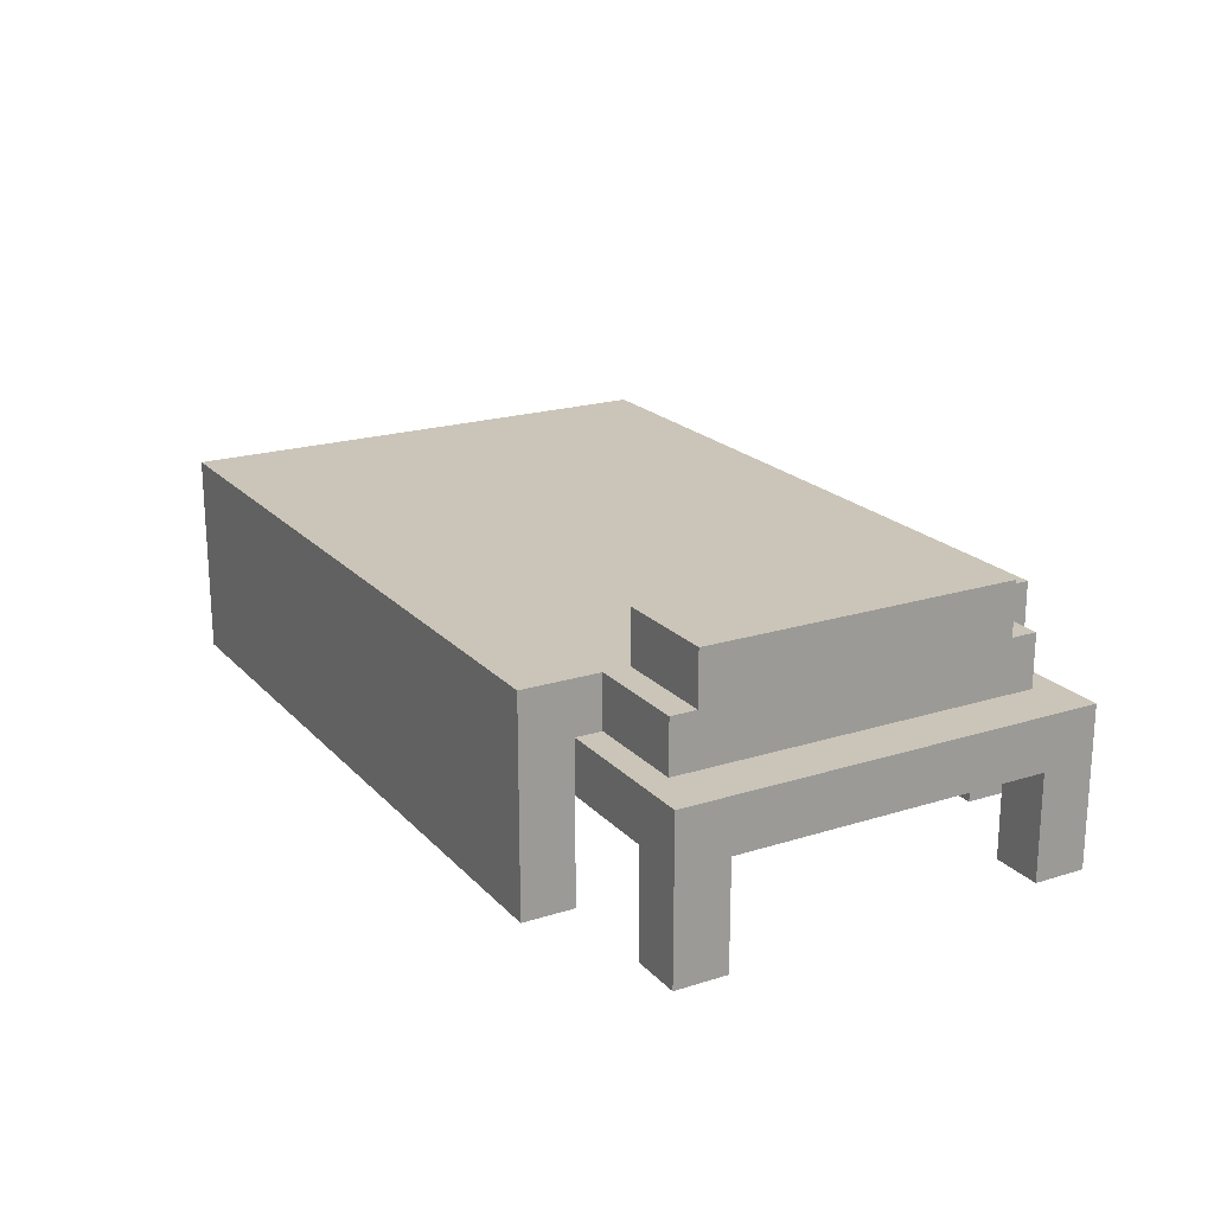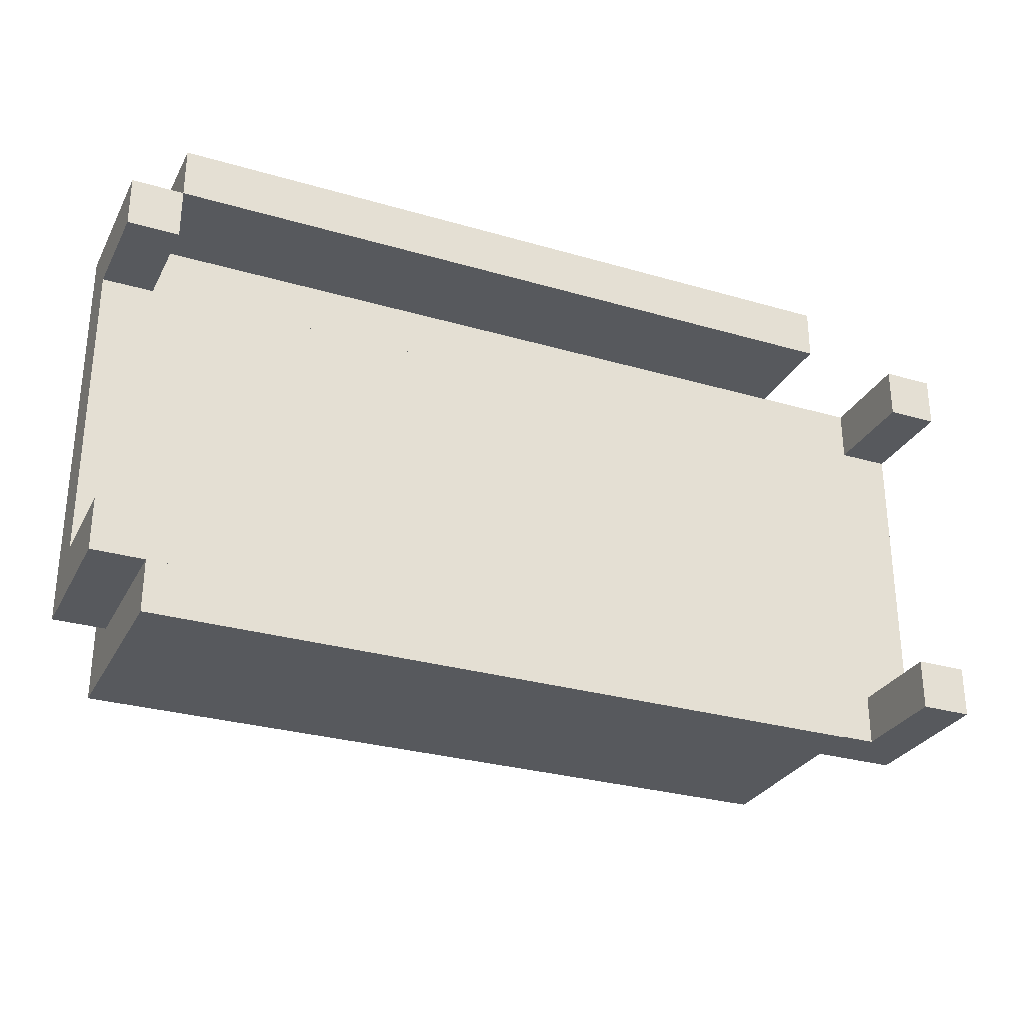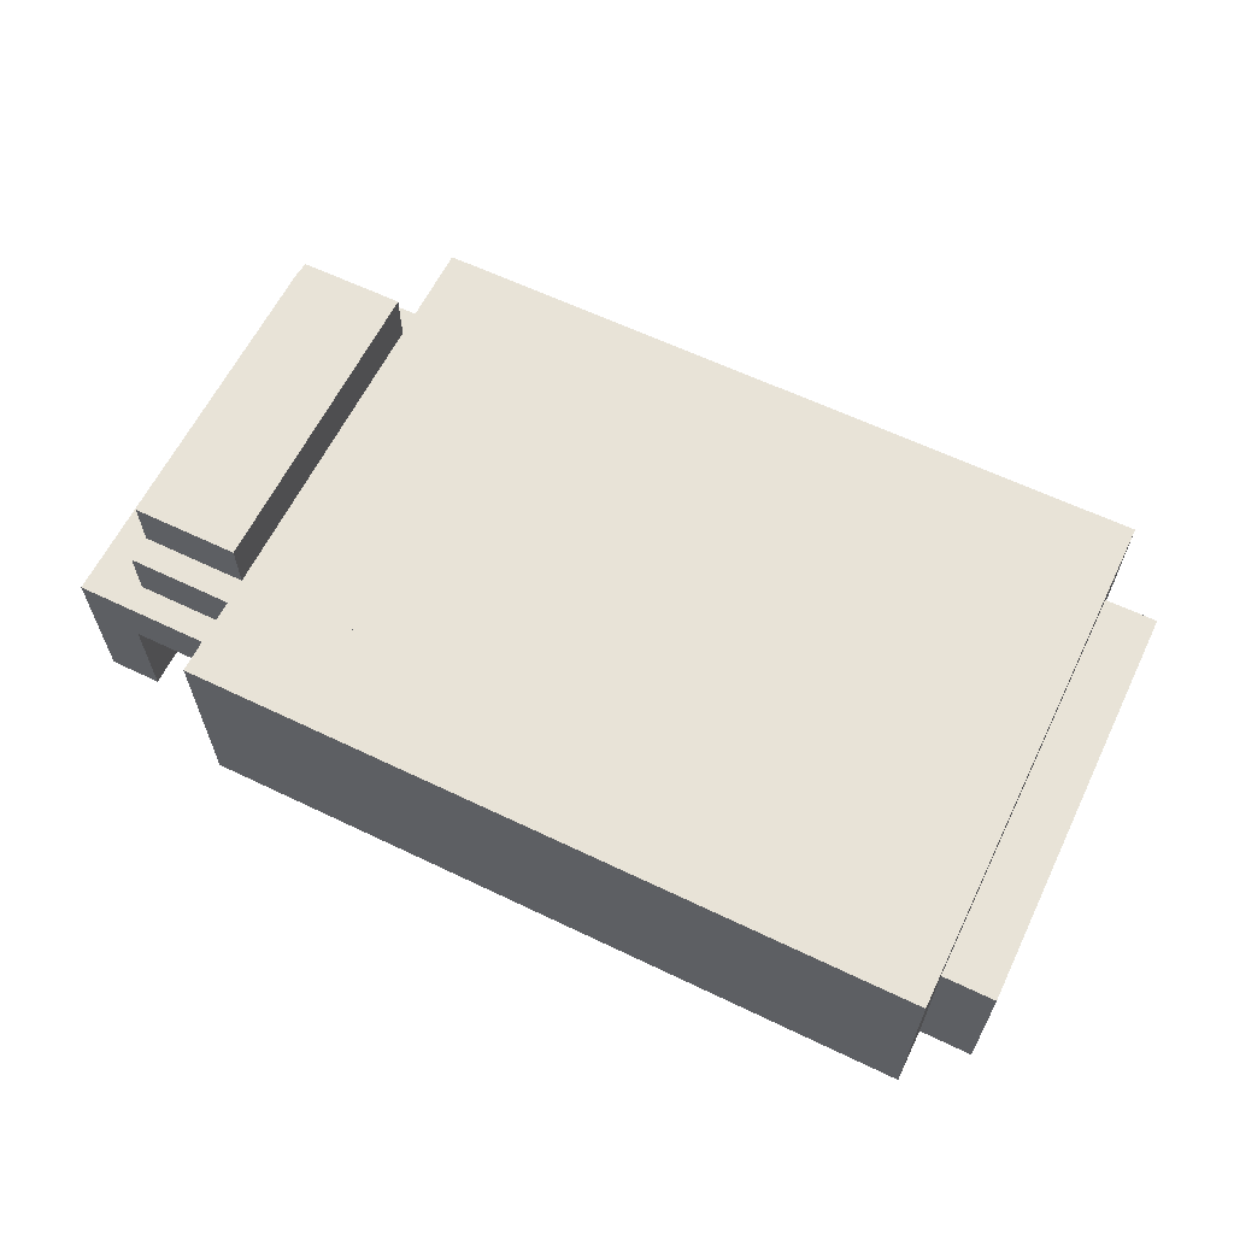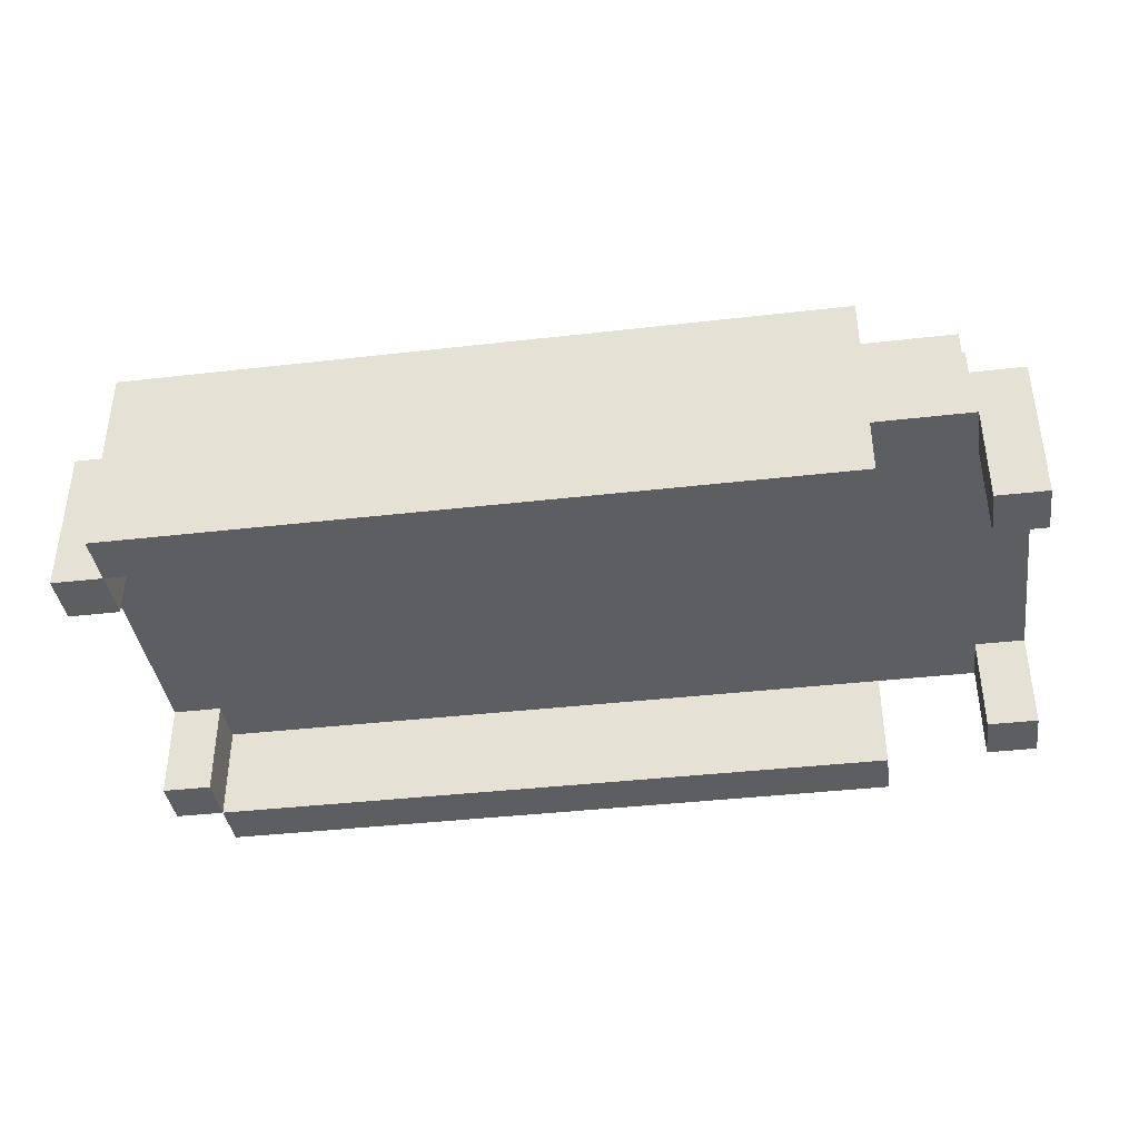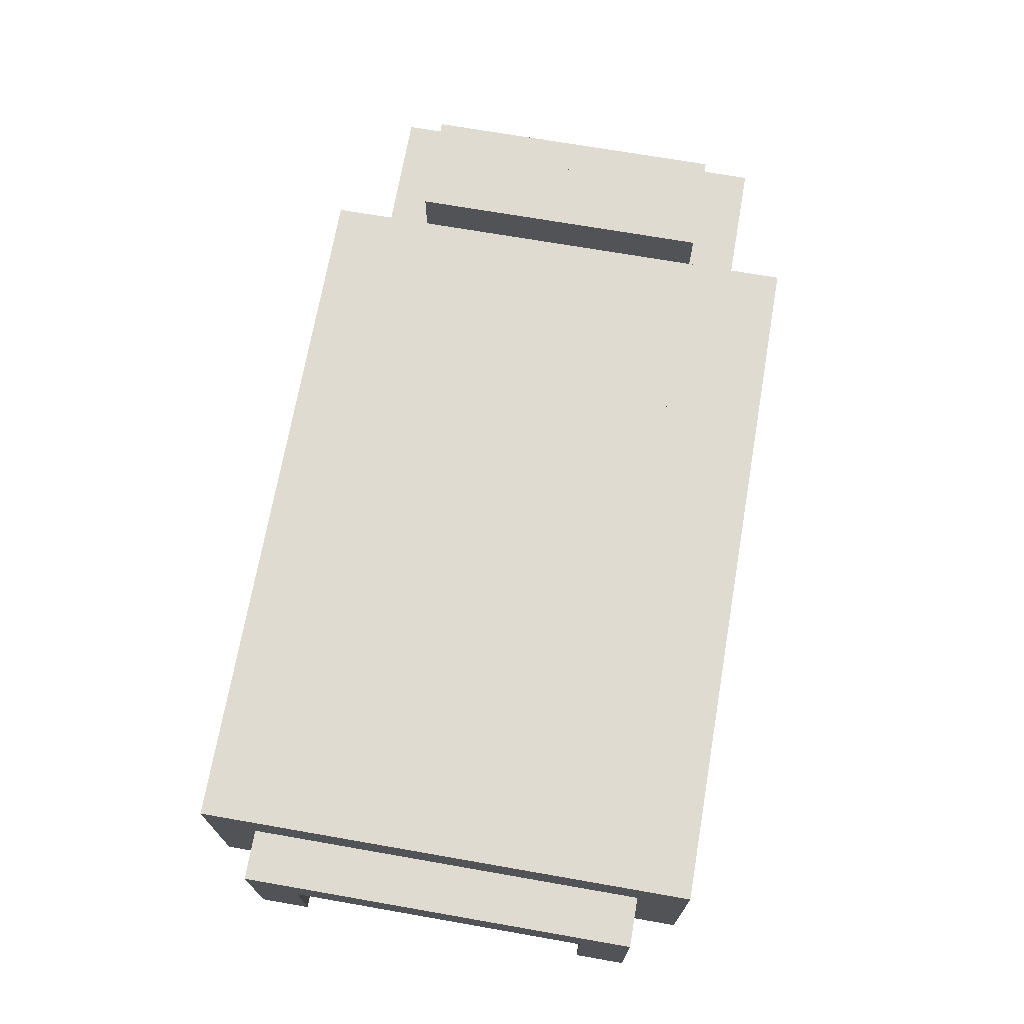
<metadata>
{"format":"obj","ext":"obj","renderer":"f3d","projection":"perspective","resolution":1024,"background":"white","views":[{"elev":20.4,"azim":60.3,"up":"+Y"},{"elev":-29.2,"azim":-23.4,"up":"+Z"},{"elev":61.8,"azim":-154.0,"up":"+Y"},{"elev":-39.1,"azim":8.2,"up":"+Y"},{"elev":70.2,"azim":-80.1,"up":"+Y"}]}
</metadata>
<code>
o Bed_Cube.013
v -3.688 0 -1.438
v -3.688 0.0625 -1.438
v -3.688 0 -1.5
v -3.688 0.0625 -1.5
v -3.625 0 -1.438
v -3.625 0.0625 -1.438
v -3.625 0 -1.5
v -3.625 0.0625 -1.5
v -3.688 0.125 -1.438
v -3.688 0.125 -1.5
v -3.625 0.125 -1.5
v -3.625 0.125 -1.438
v -3.688 0.1875 -1.438
v -3.688 0.1875 -1.5
v -3.625 0.1875 -1.5
v -3.625 0.1875 -1.438
v -3.625 0.125 -1.312
v -3.688 0.125 -1.312
v -3.625 0.1875 -1.312
v -3.688 0.1875 -1.312
v -3.812 0.1875 -1.438
v -3.812 0.1875 -1.312
v -3.812 0.125 -1.312
v -3.812 0.125 -1.438
v -3.688 0.25 -1.438
v -3.688 0.25 -1.312
v -3.812 0.25 -1.312
v -3.812 0.25 -1.438
v -3.688 0.3125 -1.438
v -3.688 0.3125 -1.312
v -3.812 0.3125 -1.312
v -3.812 0.3125 -1.438
v -3.812 0.25 -1.5
v -3.812 0.1875 -1.5
v -3.812 0.25 -1.562
v -3.812 0.1875 -1.562
v -3.812 0 -1.5
v -3.812 0 -1.562
v -3.688 0 -1.469
v -3.688 0.0625 -1.469
v -3.625 0 -1.469
v -3.625 0.0625 -1.469
v -3.688 0.125 -1.469
v -3.625 0.125 -1.469
v -3.688 0.1875 -1.469
v -3.625 0.1875 -1.469
v -3.688 0.25 -1.438
v -3.688 0.25 -1.469
v -4.688 0 -1.438
v -4.688 0.0625 -1.438
v -4.688 0 -1.5
v -4.688 0.0625 -1.5
v -4.75 0 -1.438
v -4.75 0.0625 -1.438
v -4.75 0 -1.5
v -4.75 0.0625 -1.5
v -4.688 0.125 -1.438
v -4.688 0.125 -1.5
v -4.75 0.125 -1.5
v -4.75 0.125 -1.438
v -4.688 0.1875 -1.438
v -4.688 0.1875 -1.5
v -4.75 0.1875 -1.5
v -4.75 0.1875 -1.438
v -4.188 0.125 -1.438
v -4.188 0.125 -1.5
v -4.188 0.1875 -1.438
v -4.188 0.1875 -1.5
v -4.75 0.125 -1.312
v -4.688 0.125 -1.312
v -4.75 0.1875 -1.312
v -4.688 0.1875 -1.312
v -4.188 0.125 -1.438
v -4.188 0.1875 -1.438
v -4.188 0.125 -1.312
v -4.188 0.1875 -1.312
v -4.562 0.1875 -1.438
v -4.562 0.1875 -1.312
v -4.562 0.125 -1.312
v -4.562 0.125 -1.438
v -4.562 0.25 -1.312
v -4.562 0.25 -1.438
v -4.688 0 -1
v -4.688 0.25 -1.562
v -4.688 0.1875 -1.5
v -4.188 0.1875 -1.312
v -4.188 0.25 -1.312
v -4.188 0.1875 -1.438
v -4.188 0.25 -1.438
v -4.562 0.25 -1.5
v -4.562 0.1875 -1.5
v -4.188 0.25 -1.5
v -4.188 0.1875 -1.5
v -4.562 0.25 -1.562
v -4.562 0.1875 -1.562
v -4.188 0.25 -1.562
v -4.188 0.1875 -1.562
v -4.188 0 -1.5
v -4.562 0 -1.5
v -4.188 0 -1.562
v -4.562 0 -1.562
v -4.688 0 -1.469
v -4.688 0.0625 -1.469
v -4.75 0 -1.469
v -4.75 0.0625 -1.469
v -4.688 0.125 -1.469
v -4.75 0.125 -1.469
v -4.688 0.1875 -1.469
v -4.75 0.1875 -1.469
v -4.188 0.125 -1.469
v -4.188 0.1875 -1.469
v -4.188 0.25 -1.438
v -4.688 0 -1.562
v -4.688 0 -0.9375
v -4.188 0.25 -1.469
v -3.688 0 -1.062
v -3.688 0.0625 -1.062
v -3.688 0 -1
v -3.688 0.0625 -1
v -3.625 0 -1.062
v -3.625 0.0625 -1.062
v -3.625 0 -1
v -3.625 0.0625 -1
v -3.688 0.125 -1.062
v -3.688 0.125 -1
v -3.625 0.125 -1
v -3.625 0.125 -1.062
v -3.688 0.1875 -1.062
v -3.688 0.1875 -1
v -3.625 0.1875 -1
v -3.625 0.1875 -1.062
v -3.625 0.125 -1.188
v -3.688 0.125 -1.188
v -3.625 0.1875 -1.188
v -3.688 0.1875 -1.188
v -3.625 0.125 -1.25
v -3.688 0.125 -1.25
v -3.625 0.1875 -1.25
v -3.688 0.1875 -1.25
v -3.812 0.1875 -1.062
v -3.812 0.1875 -1.188
v -3.812 0.125 -1.188
v -3.812 0.125 -1.062
v -3.812 0.1875 -1.25
v -3.812 0.125 -1.25
v -3.688 0.25 -1.062
v -3.688 0.25 -1.188
v -3.812 0.25 -1.188
v -3.812 0.25 -1.25
v -3.688 0.25 -1.25
v -3.812 0.25 -1.062
v -3.688 0.3125 -1.062
v -3.688 0.3125 -1.188
v -3.812 0.3125 -1.188
v -3.812 0.3125 -1.25
v -3.688 0.3125 -1.25
v -3.812 0.3125 -1.062
v -3.812 0.25 -1
v -3.812 0.1875 -1
v -3.812 0.25 -0.9375
v -3.812 0.1875 -0.9375
v -3.812 0 -1
v -3.812 0 -0.9375
v -3.688 0 -1.031
v -3.688 0.0625 -1.031
v -3.625 0 -1.031
v -3.625 0.0625 -1.031
v -3.688 0.125 -1.031
v -3.625 0.125 -1.031
v -3.688 0.1875 -1.031
v -3.625 0.1875 -1.031
v -3.688 0.25 -1.062
v -3.688 0.25 -1.031
v -4.688 0 -1.062
v -4.688 0.0625 -1.062
v -4.688 0 -1
v -4.688 0.0625 -1
v -4.75 0 -1.062
v -4.75 0.0625 -1.062
v -4.75 0 -1
v -4.75 0.0625 -1
v -4.688 0.125 -1.062
v -4.688 0.125 -1
v -4.75 0.125 -1
v -4.75 0.125 -1.062
v -4.688 0.1875 -1.062
v -4.688 0.1875 -1
v -4.75 0.1875 -1
v -4.75 0.1875 -1.062
v -4.188 0.125 -1.062
v -4.188 0.125 -1
v -4.188 0.1875 -1.062
v -4.188 0.1875 -1
v -4.75 0.125 -1.188
v -4.688 0.125 -1.188
v -4.75 0.1875 -1.188
v -4.688 0.1875 -1.188
v -4.188 0.125 -1.062
v -4.188 0.1875 -1.062
v -4.188 0.125 -1.188
v -4.188 0.1875 -1.188
v -4.75 0.125 -1.25
v -4.688 0.125 -1.25
v -4.75 0.1875 -1.25
v -4.688 0.1875 -1.25
v -4.188 0.125 -1.25
v -4.188 0.1875 -1.25
v -4.562 0.1875 -1.062
v -4.562 0.1875 -1.188
v -4.562 0.125 -1.188
v -4.562 0.125 -1.062
v -4.562 0.1875 -1.25
v -4.562 0.125 -1.25
v -4.688 0.1875 -0.9375
v -4.688 0.25 -0.9375
v -4.562 0.25 -1.188
v -4.562 0.25 -1.25
v -4.688 0.1875 -1
v -4.562 0.25 -1.062
v -4.688 0.25 -1
v -4.688 0.1875 -1.062
v -4.688 0.25 -1.5
v -4.688 0.1875 -1.438
v -4.688 0.25 -1.062
v -4.688 0.25 -1.438
v -4.188 0.1875 -1.188
v -4.188 0.25 -1.188
v -4.188 0.1875 -1.25
v -4.188 0.1875 -1.062
v -4.188 0.25 -1.25
v -4.188 0.25 -1.062
v -4.562 0.25 -1
v -4.562 0.1875 -1
v -4.188 0.25 -1
v -4.188 0.1875 -1
v -4.562 0.25 -0.9375
v -4.562 0.1875 -0.9375
v -4.188 0.25 -0.9375
v -4.188 0.1875 -0.9375
v -4.188 0 -1
v -4.562 0 -1
v -4.188 0 -0.9375
v -4.562 0 -0.9375
v -4.688 0 -1.031
v -4.688 0.0625 -1.031
v -4.75 0 -1.031
v -4.75 0.0625 -1.031
v -4.688 0.125 -1.031
v -4.75 0.125 -1.031
v -4.688 0.1875 -1.031
v -4.75 0.1875 -1.031
v -4.188 0.125 -1.031
v -4.188 0.1875 -1.031
v -4.188 0.25 -1.062
v -4.688 0.1875 -1.562
v -4.688 0 -1.5
v -4.188 0.25 -1.031
v -3.812 0.1875 -1
v -3.812 0.1875 -1.062
v -3.812 0.125 -1
v -3.812 0.125 -1.062
v -3.812 0.125 -1.031
v -3.812 0.1875 -1.031
v -3.812 0.25 -1.062
v -3.812 0.25 -1.031
v -3.812 0.1875 -1.5
v -3.812 0.1875 -1.438
v -3.812 0.125 -1.5
v -3.812 0.125 -1.438
v -3.812 0.125 -1.469
v -3.812 0.1875 -1.469
v -3.812 0.25 -1.438
v -3.812 0.25 -1.469
f 39 40 4 3
f 3 4 8 7
f 41 42 6 5
f 5 6 2 1
f 39 41 5 1
f 8 4 10 11
f 44 11 15 46
f 42 8 11 44
f 40 2 9 43
f 2 6 12 9
f 46 45 13 16
f 271 266 68 111
f 12 16 19 17
f 11 10 14 15
f 266 268 66 68
f 270 269 65 110
f 269 267 67 65
f 17 19 138 136
f 16 13 20 19
f 9 12 17 18
f 22 21 74 76
f 24 23 75 73
f 22 76 207 144
f 21 24 73 74
f 18 17 136 137
f 23 18 137 145
f 19 20 139 138
f 75 23 145 206
f 13 9 24 21
f 20 13 25 26
f 9 18 23 24
f 21 22 86 88
f 25 28 32 29
f 28 27 31 32
f 13 21 28 25
f 139 20 26 150
f 30 31 155 156
f 30 29 32 31
f 26 25 29 30
f 27 149 155 31
f 150 26 30 156
f 22 144 228 86
f 27 28 89 87
f 21 88 93 34
f 149 27 87 230
f 92 33 35 96
f 28 21 34 33
f 89 28 33 92
f 35 36 97 96
f 33 34 36 35
f 37 98 100 38
f 97 36 38 100
f 36 34 37 38
f 34 93 98 37
f 268 270 110 66
f 271 111 115 273
f 15 14 45 46
f 4 40 43 10
f 6 42 44 12
f 12 44 46 16
f 3 7 41 39
f 7 8 42 41
f 1 2 40 39
f 13 45 48 47
f 267 13 47 272
f 102 51 52 103
f 51 55 56 52
f 104 53 54 105
f 53 49 50 54
f 102 49 53 104
f 56 59 58 52
f 107 109 63 59
f 105 107 59 56
f 103 106 57 50
f 50 57 60 54
f 109 64 61 108
f 108 111 68 62
f 60 69 71 64
f 59 63 62 58
f 110 111 67 65
f 62 68 66 58
f 106 110 65 57
f 57 65 67 61
f 69 202 204 71
f 64 71 72 61
f 57 70 69 60
f 78 76 74 77
f 74 76 75 73
f 80 73 75 79
f 78 212 207 76
f 77 74 73 80
f 70 203 202 69
f 76 207 206 75
f 79 213 203 70
f 71 204 205 72
f 75 206 213 79
f 250 253 111 108
f 57 80 79 70
f 77 88 86 78
f 224 221 218 220
f 255 113 256 85
f 88 89 87 86
f 86 87 230 228
f 78 86 228 212
f 81 87 89 82
f 77 91 93 88
f 217 230 87 81
f 92 96 94 90
f 208 233 218 221
f 88 93 92 89
f 89 92 90 82
f 94 96 97 95
f 93 97 96 92
f 93 98 100 97
f 77 208 221 223
f 99 101 100 98
f 97 100 101 95
f 90 94 84 222
f 91 99 98 93
f 58 66 110 106
f 66 68 111 110
f 63 109 108 62
f 52 58 106 103
f 54 60 107 105
f 60 64 109 107
f 51 102 104 55
f 55 104 105 56
f 49 102 103 50
f 111 115 112 67
f 220 218 214 215
f 164 118 119 165
f 118 122 123 119
f 166 120 121 167
f 120 116 117 121
f 164 116 120 166
f 123 126 125 119
f 169 171 130 126
f 167 169 126 123
f 165 168 124 117
f 117 124 127 121
f 171 131 128 170
f 263 253 193 258
f 127 132 134 131
f 126 130 129 125
f 258 193 191 260
f 262 252 190 261
f 261 190 192 259
f 132 136 138 134
f 131 134 135 128
f 124 133 132 127
f 141 201 199 140
f 143 198 200 142
f 141 144 207 201
f 140 199 198 143
f 137 139 138 136
f 145 206 207 144
f 133 137 136 132
f 142 145 137 133
f 134 138 139 135
f 200 206 145 142
f 137 145 144 139
f 128 140 143 124
f 135 147 146 128
f 124 143 142 133
f 140 229 226 141
f 146 152 157 151
f 151 157 154 148
f 128 146 151 140
f 144 228 230 149
f 139 150 147 135
f 144 149 150 139
f 153 156 155 154
f 153 154 157 152
f 149 155 156 150
f 147 153 152 146
f 148 154 155 149
f 150 156 153 147
f 141 226 228 144
f 148 227 231 151
f 140 159 235 229
f 149 230 227 148
f 234 238 160 158
f 151 158 159 140
f 231 234 158 151
f 160 238 239 161
f 158 160 161 159
f 162 163 242 240
f 239 242 163 161
f 161 163 162 159
f 159 162 240 235
f 260 191 252 262
f 263 265 257 253
f 130 171 170 129
f 119 125 168 165
f 121 127 169 167
f 127 131 171 169
f 118 164 166 122
f 122 166 167 123
f 116 164 165 117
f 67 267 272 112
f 128 172 173 170
f 259 264 172 128
f 244 245 177 176
f 176 177 181 180
f 246 247 179 178
f 178 179 175 174
f 244 246 178 174
f 181 177 183 184
f 249 184 188 251
f 247 181 184 249
f 245 175 182 248
f 175 179 185 182
f 251 250 186 189
f 250 187 193 253
f 185 189 196 194
f 184 183 187 188
f 252 190 192 253
f 187 183 191 193
f 248 182 190 252
f 182 186 192 190
f 194 196 204 202
f 189 186 197 196
f 182 185 194 195
f 209 208 199 201
f 199 198 200 201
f 211 210 200 198
f 209 201 207 212
f 208 211 198 199
f 203 202 204 205
f 213 212 207 206
f 195 194 202 203
f 201 200 206 207
f 210 195 203 213
f 196 197 205 204
f 200 210 213 206
f 203 205 212 213
f 186 182 211 208
f 182 195 210 211
f 208 209 226 229
f 222 84 255 85
f 95 101 113 255
f 212 217 230 228
f 243 237 214 114
f 94 95 255 84
f 237 236 215 214
f 101 99 256 113
f 241 243 114 83
f 232 219 224 220
f 225 222 85 223
f 82 90 222 225
f 229 226 227 231
f 226 228 230 227
f 209 212 228 226
f 216 219 231 227
f 208 229 235 233
f 217 216 227 230
f 234 232 236 238
f 236 232 220 215
f 229 231 234 235
f 231 219 232 234
f 236 237 239 238
f 235 234 238 239
f 235 239 242 240
f 99 91 85 256
f 241 240 242 243
f 239 237 243 242
f 233 241 83 218
f 233 235 240 241
f 183 248 252 191
f 191 252 253 193
f 91 77 223 85
f 188 187 250 251
f 177 245 248 183
f 179 247 249 185
f 185 249 251 189
f 176 180 246 244
f 180 181 247 246
f 174 175 245 244
f 223 221 224 225
f 214 218 83 114
f 253 192 254 257
f 219 82 225 224
f 192 254 264 259
f 172 264 265 173
f 170 173 265 263
f 125 260 262 168
f 124 261 259 128
f 168 262 261 124
f 129 258 260 125
f 170 263 258 129
f 47 48 273 272
f 45 271 273 48
f 10 43 270 268
f 9 13 267 269
f 43 9 269 270
f 14 10 268 266
f 45 14 266 271

</code>
